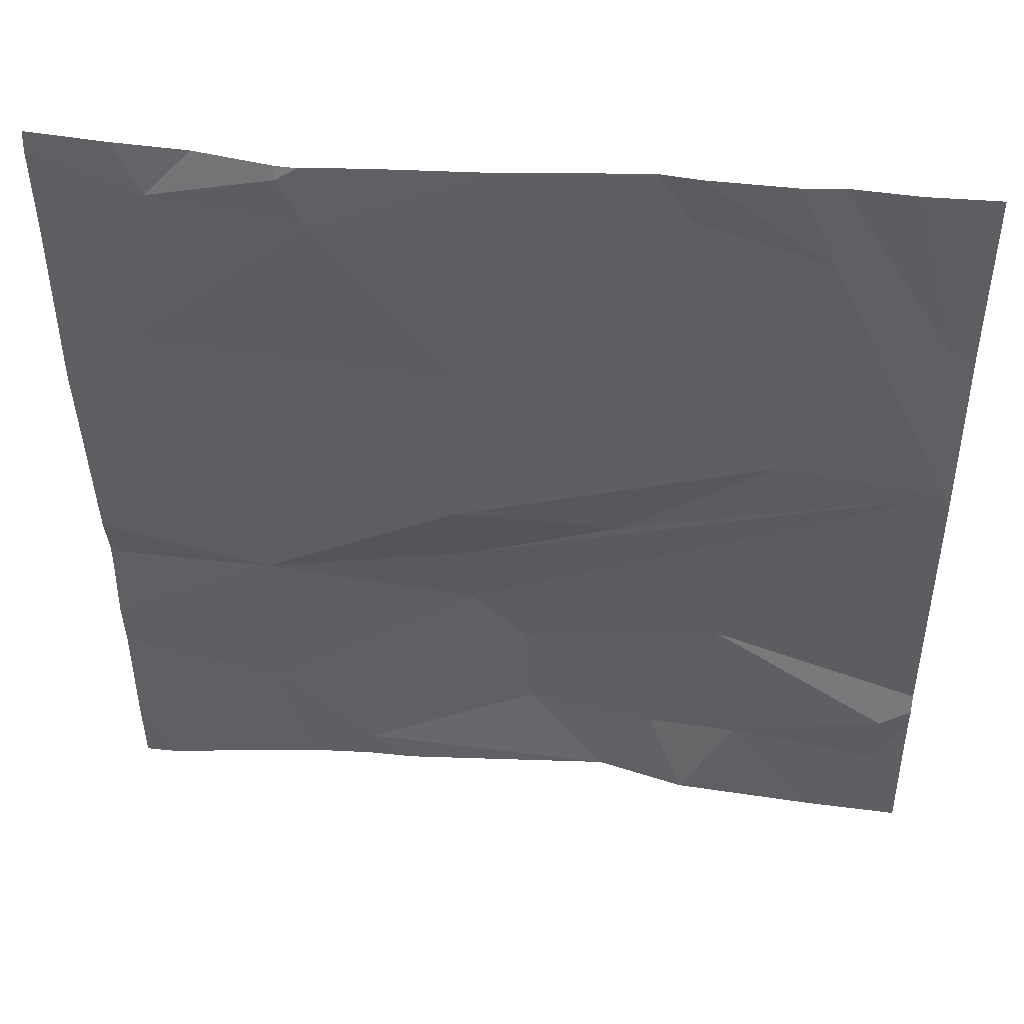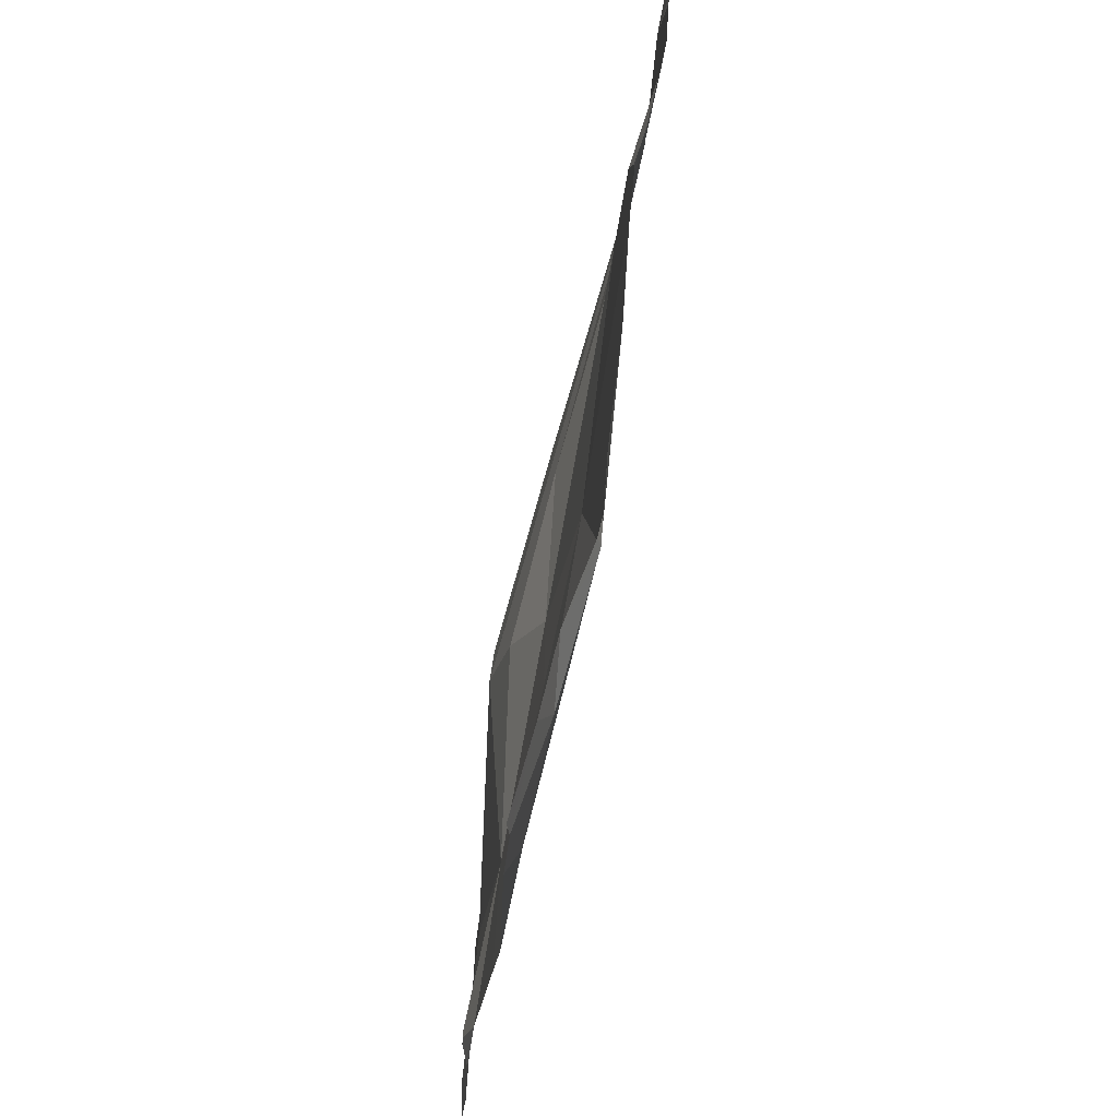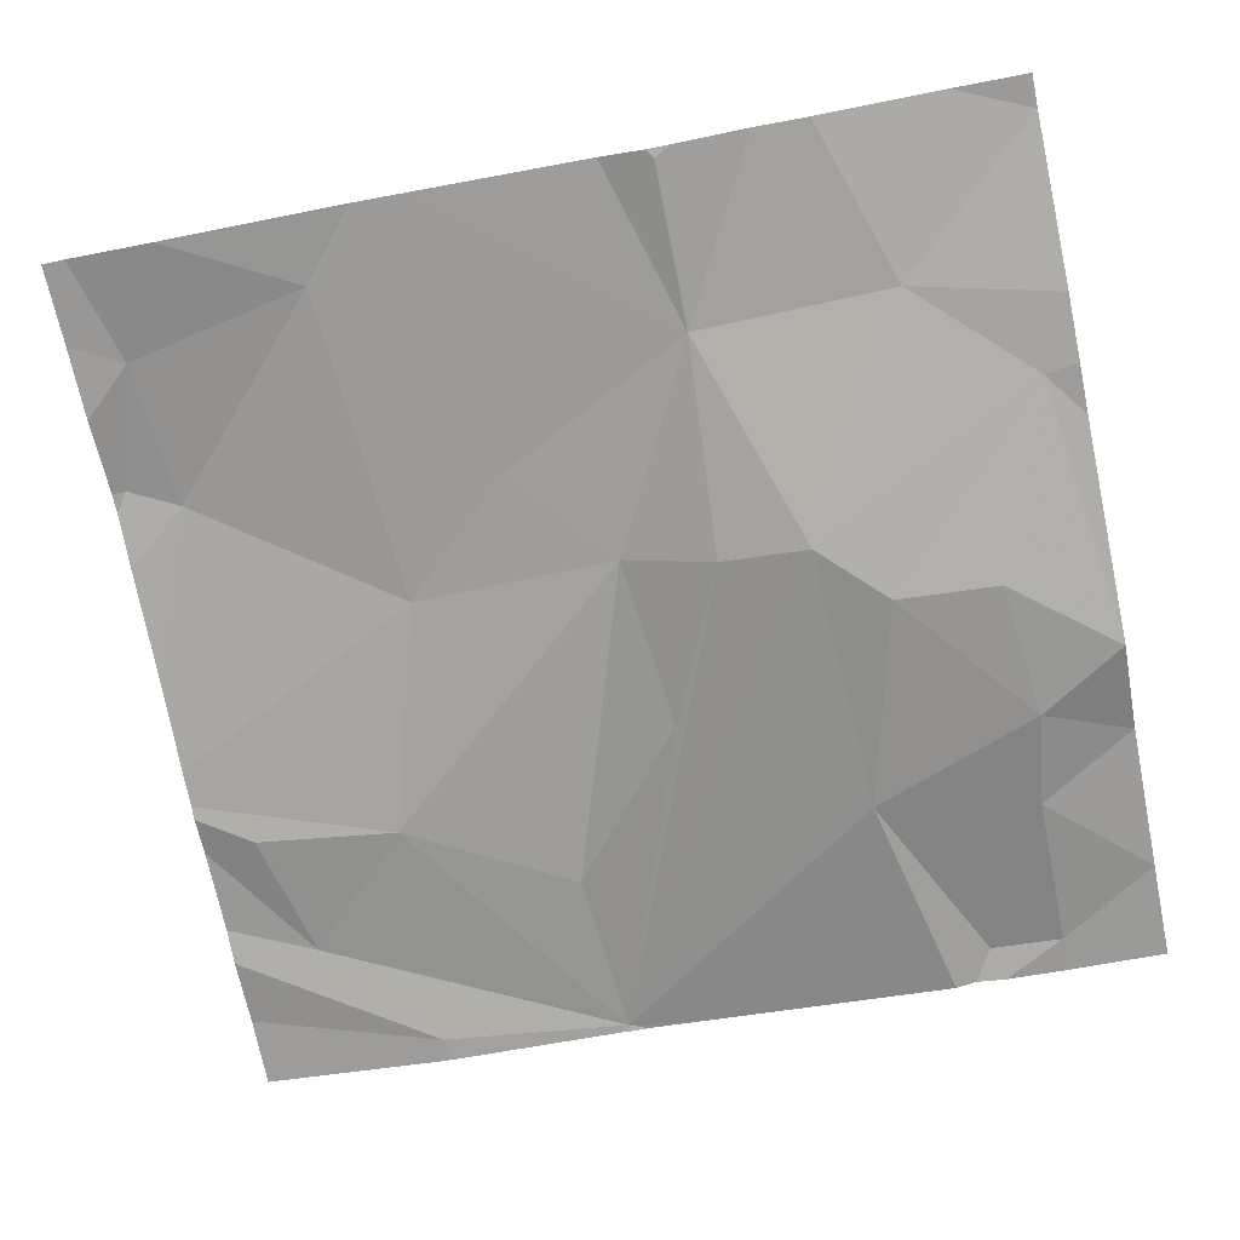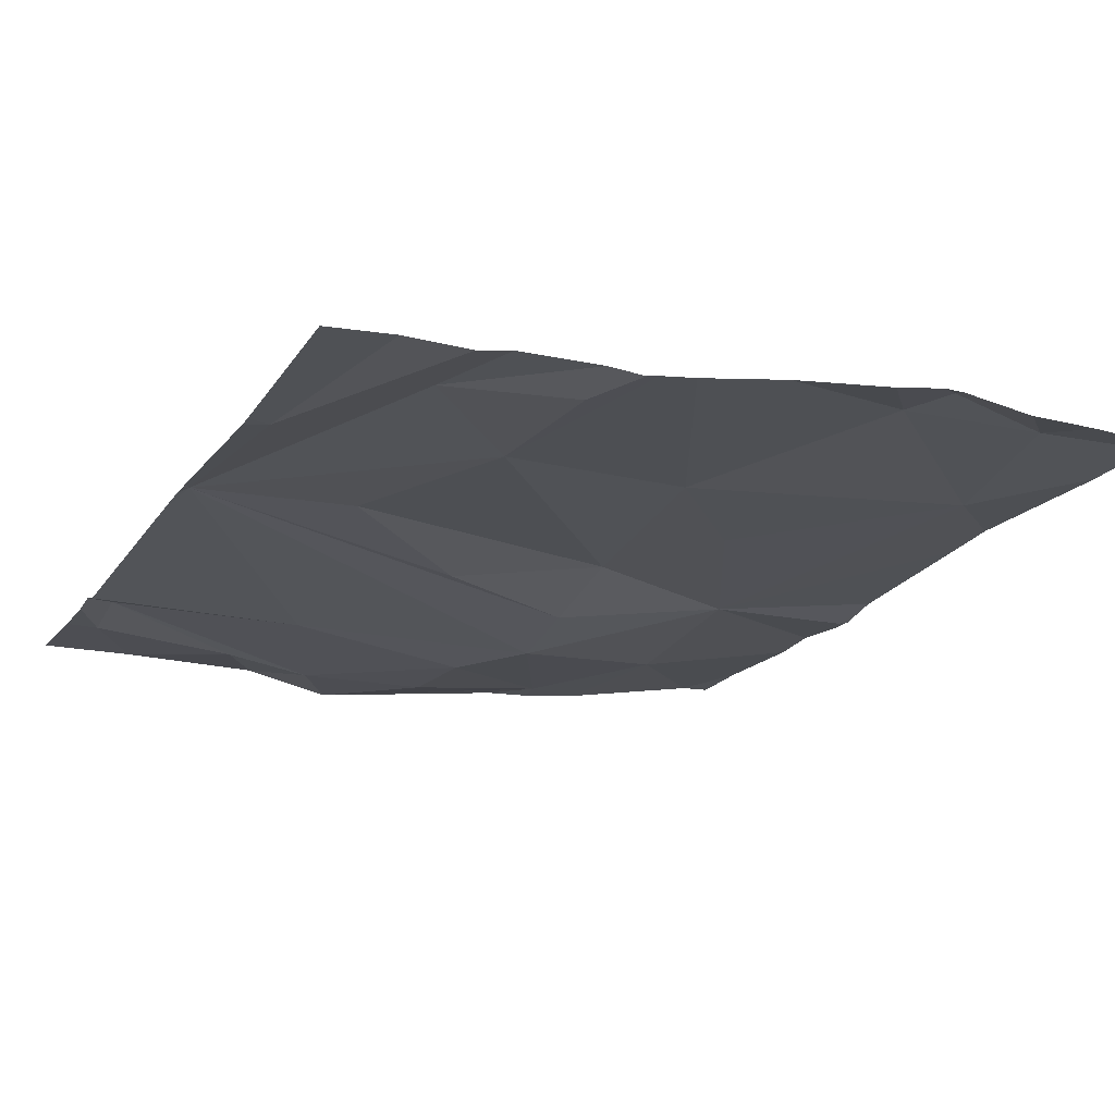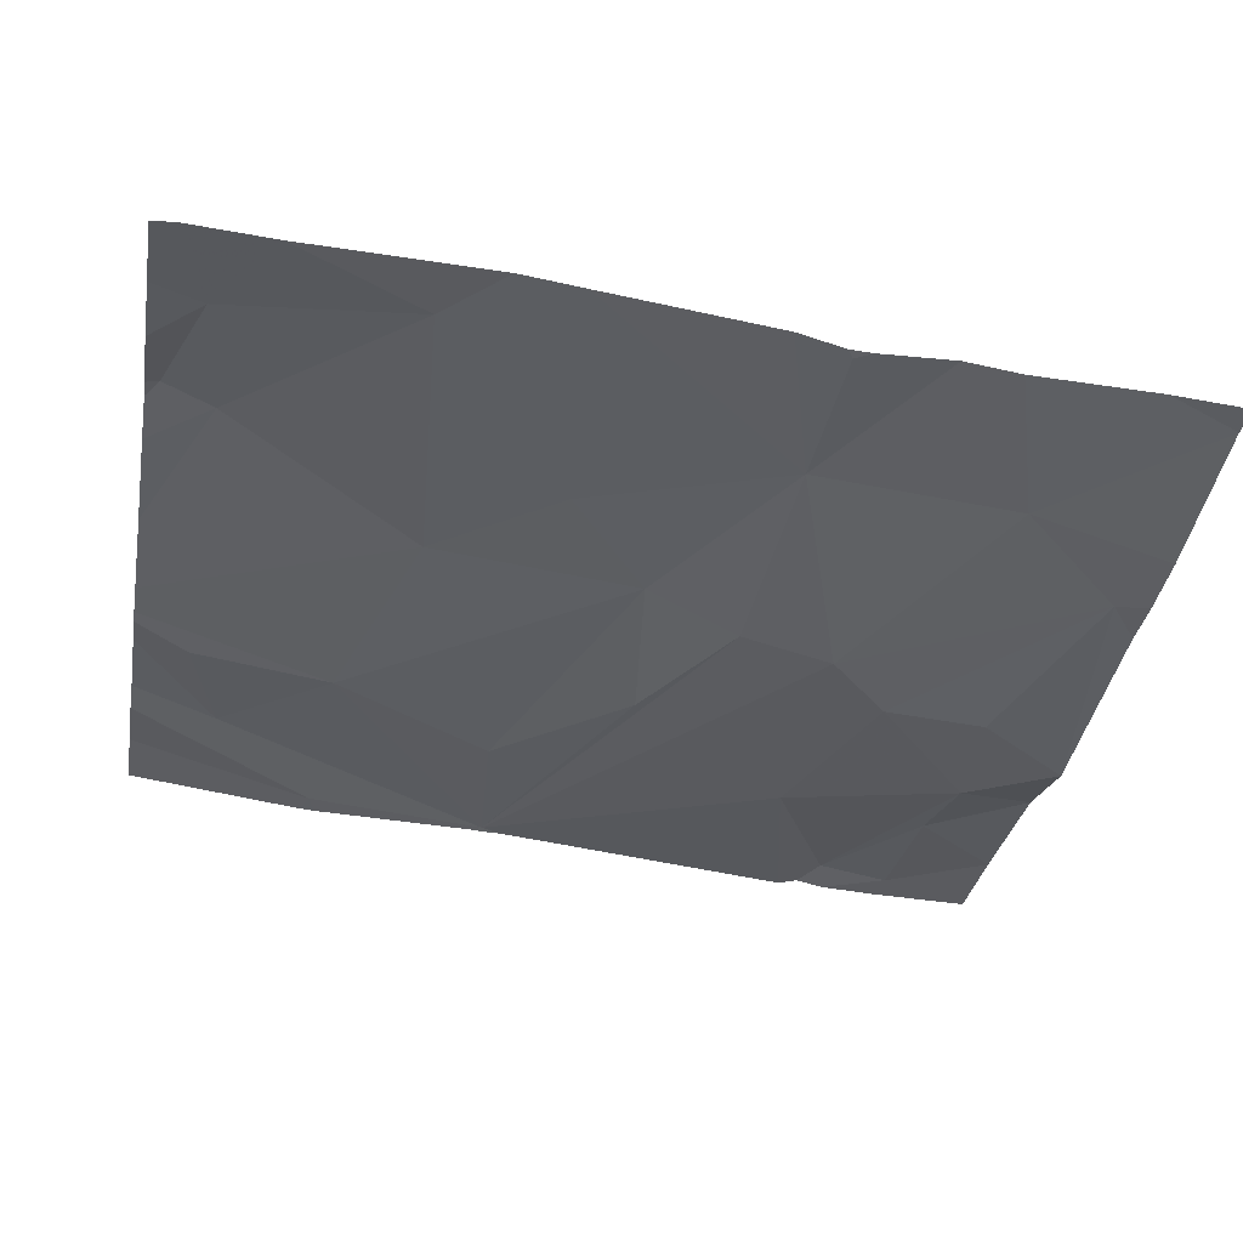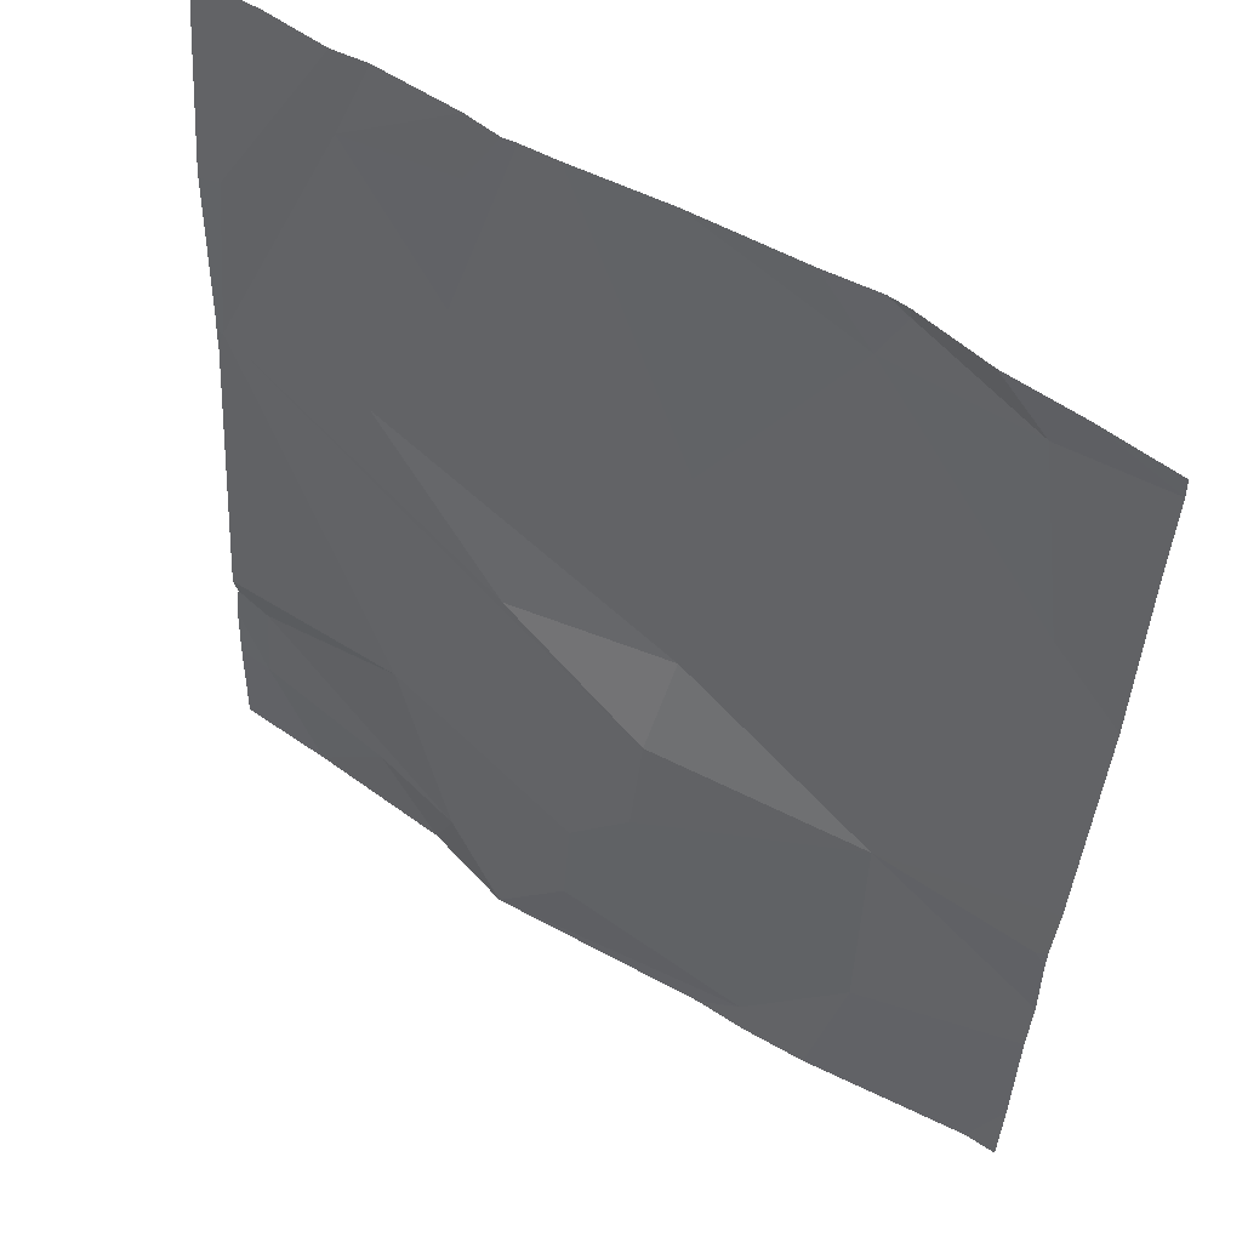
<metadata>
{"format":"obj","ext":"obj","renderer":"f3d","projection":"perspective","resolution":1024,"background":"white","views":[{"elev":44.0,"azim":8.2,"up":"+Y"},{"elev":63.7,"azim":-78.5,"up":"+Y"},{"elev":-70.4,"azim":-78.4,"up":"+Z"},{"elev":-15.3,"azim":154.5,"up":"+Z"},{"elev":-33.2,"azim":-100.0,"up":"+Z"},{"elev":54.2,"azim":-143.9,"up":"+Y"}]}
</metadata>
<code>
v -90.01 223.3 500.6
v -90.01 223.4 500.6
v -91.56 223.3 500.6
v -91.49 223 500.6
v -91.85 223 500.7
v -91.54 223.7 500.7
v -91.08 223.6 500.6
v -91.4 225 500.9
v -91.68 224.9 500.8
v -91.32 224.1 500.7
v -91.76 224.5 500.8
v -90.01 224.6 500.7
v -90.01 223.4 500.6
v -91.89 223.7 500.7
v -90.01 224 500.7
v -91.35 224.9 500.8
v -91.33 223 500.6
v -90.94 223.2 500.5
v -90.75 223 500.5
v -91.24 223 500.6
v -91.35 223 500.6
v -90.39 224.2 500.7
v -90.73 223.9 500.6
v -91.09 224 500.7
v -91.07 224.4 500.8
v -90.95 223.4 500.5
v -91.07 223.8 500.6
v -90.02 224.2 500.7
v -90.57 224.6 500.7
v -90.64 223.2 500.5
v -90.49 223.5 500.6
v -90.55 223 500.6
v -90.42 223.2 500.6
v -90.22 223 500.6
v -90.09 223.2 500.6
v -91.36 225 500.9
v -91.74 225 500.8
v -90.08 223.3 500.6
v -90.6 224.9 500.8
v -90.31 224.8 500.8
v -90.7 225 500.8
v -90.06 224.6 500.7
v -90.78 225 500.8
v -91.57 225 500.8
v -90.14 225 500.8
v -91.4 225 500.9
v -91.92 224.3 500.8
v -91.92 224.8 500.8
v -91.92 224.9 500.8
v -91.92 224.2 500.8
v -91.92 223.5 500.7
v -91.92 223.4 500.7
v -91.92 223.7 500.7
v -91.92 223.8 500.7
v -91.92 223.7 500.7
v -91.92 223 500.7
v -91.92 223 500.7
v -91.92 223.1 500.7
v -90.01 224.1 500.7
v -90.01 223 500.6
v -90.01 223.1 500.6
v -90.01 224.2 500.7
v -90.01 224.6 500.7
v -90.01 223.2 500.6
v -90.01 224.1 500.7
v -91.24 225 500.8
v -90.99 225 500.8
v -90.58 225 500.8
v -90.67 225 500.8
v -90.31 225 500.8
v -90.16 225 500.8
v -90.39 225 500.8
v -90.01 225 500.8
v -91.9 225 500.8
v -91.92 225 500.8
f 5 4 3
f 6 3 7
f 6 10 11
f 44 8 46
f 48 9 49
f 6 11 47
f 3 6 51
f 51 14 53
f 16 9 11
f 14 6 54
f 67 16 43
f 61 35 60
f 5 3 52
f 66 16 67
f 4 17 3
f 19 18 17
f 20 17 21
f 21 17 4
f 24 23 22
f 10 25 11
f 8 9 16
f 18 26 17
f 24 10 6
f 24 25 10
f 27 7 28
f 43 29 41
f 7 3 17
f 16 11 25
f 29 25 24
f 30 26 18
f 7 26 31
f 6 7 27
f 28 23 27
f 36 16 66
f 24 27 23
f 16 25 43
f 19 17 20
f 27 24 6
f 7 17 26
f 34 33 32
f 31 38 13
f 39 40 68
f 30 33 38
f 13 35 1
f 32 33 30
f 28 31 2
f 28 22 23
f 42 12 45
f 22 28 29
f 42 40 28
f 40 42 70
f 40 39 29
f 24 22 29
f 31 30 38
f 35 34 60
f 42 28 62
f 40 29 28
f 33 35 38
f 34 35 33
f 36 8 16
f 30 18 19
f 31 28 7
f 26 30 31
f 41 39 69
f 19 32 30
f 41 29 39
f 43 25 29
f 47 11 48
f 59 28 15
f 48 11 9
f 12 42 63
f 49 9 37
f 50 6 47
f 37 9 44
f 51 6 14
f 52 3 51
f 15 28 2
f 1 35 64
f 53 14 55
f 45 12 73
f 54 6 50
f 55 14 54
f 56 5 57
f 2 31 13
f 57 5 58
f 58 5 52
f 13 38 35
f 46 8 36
f 62 28 65
f 63 42 62
f 64 35 61
f 44 9 8
f 65 28 59
f 68 40 72
f 69 39 68
f 70 42 71
f 71 42 45
f 72 40 70
f 74 49 37
f 75 49 74

</code>
